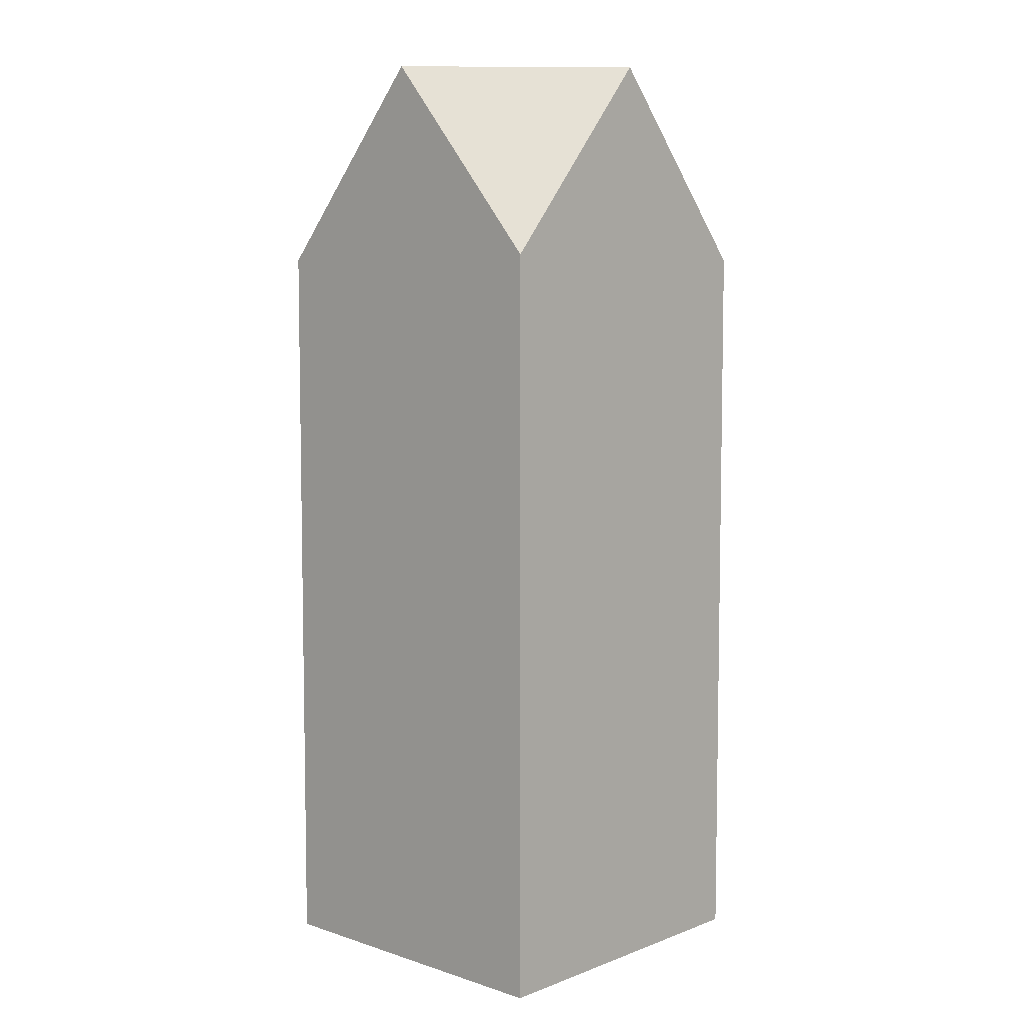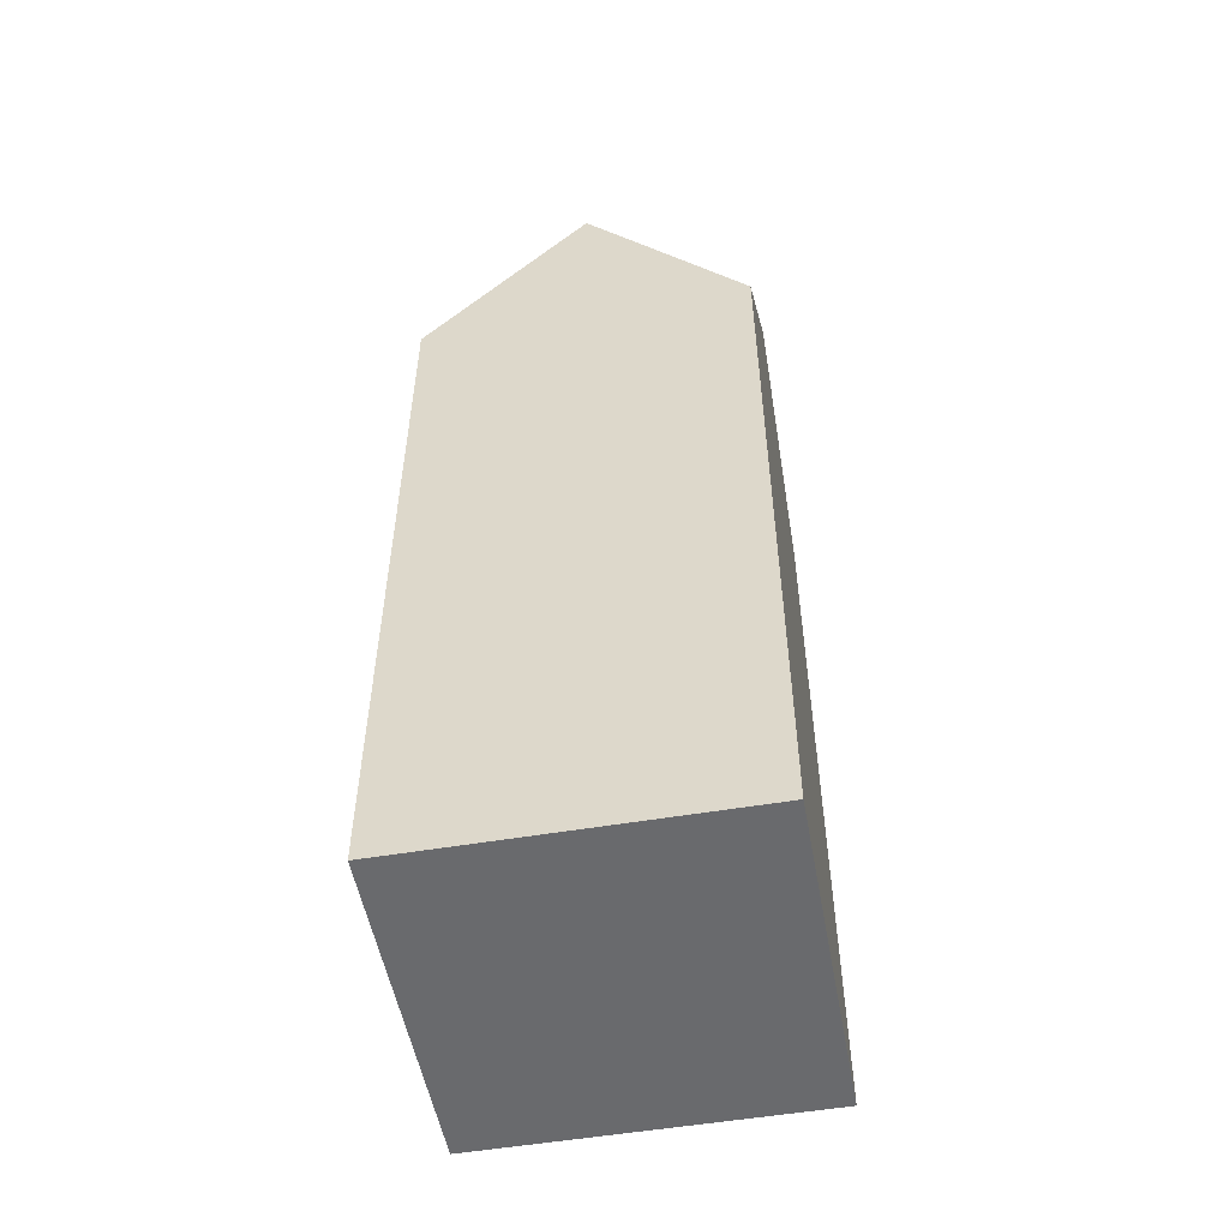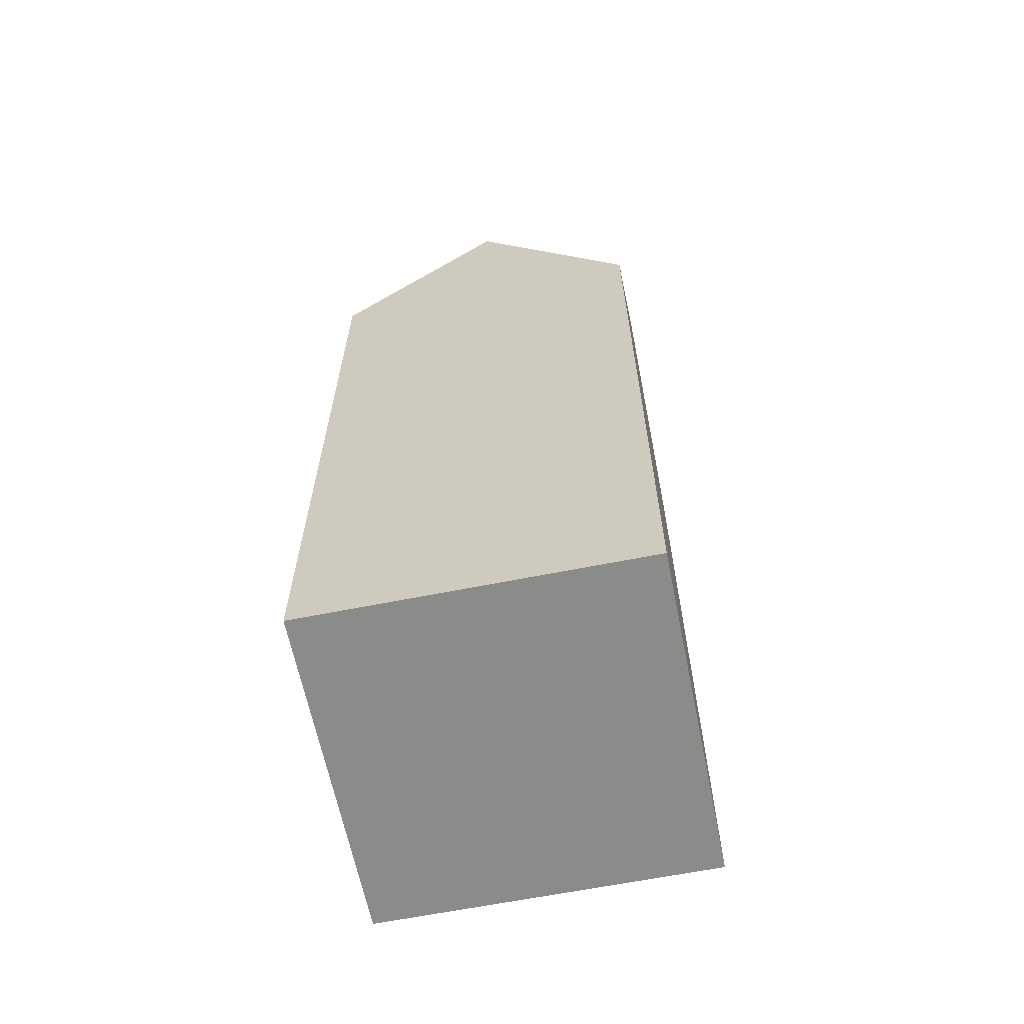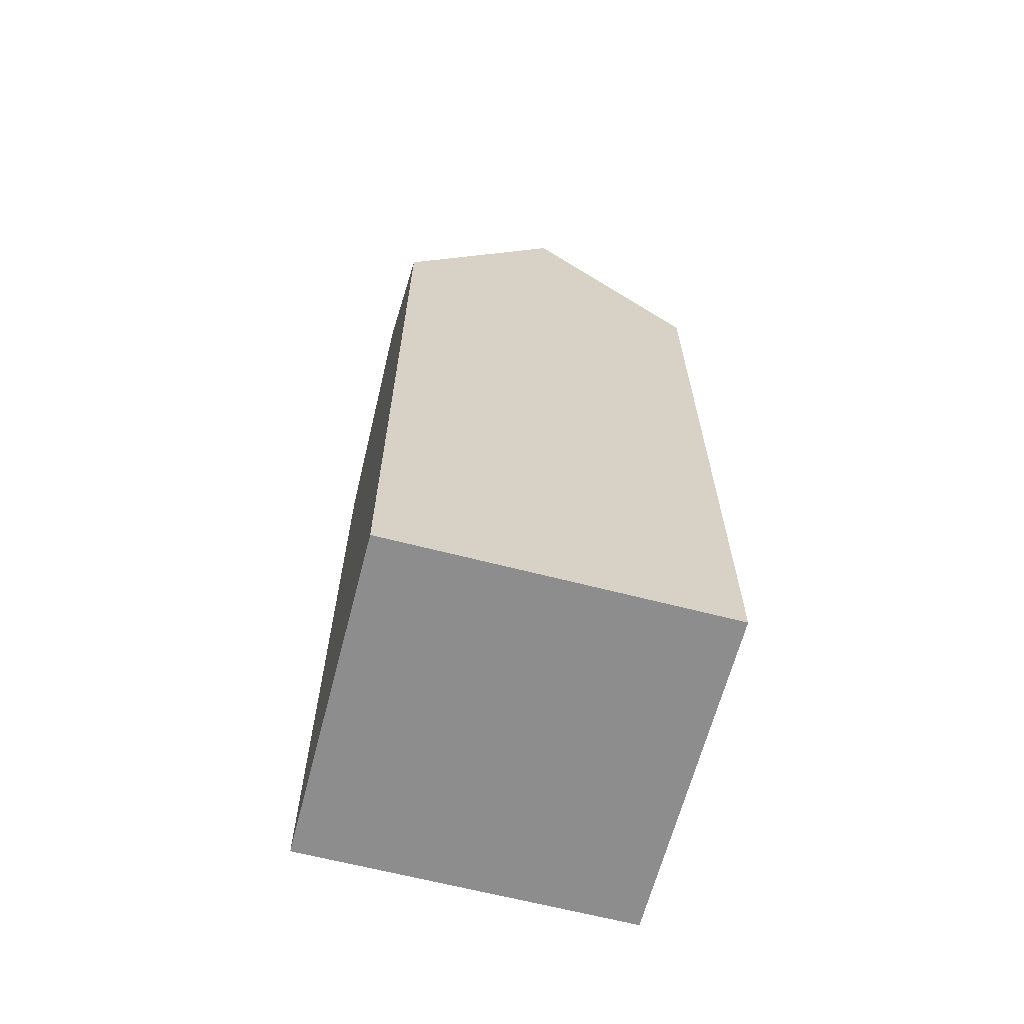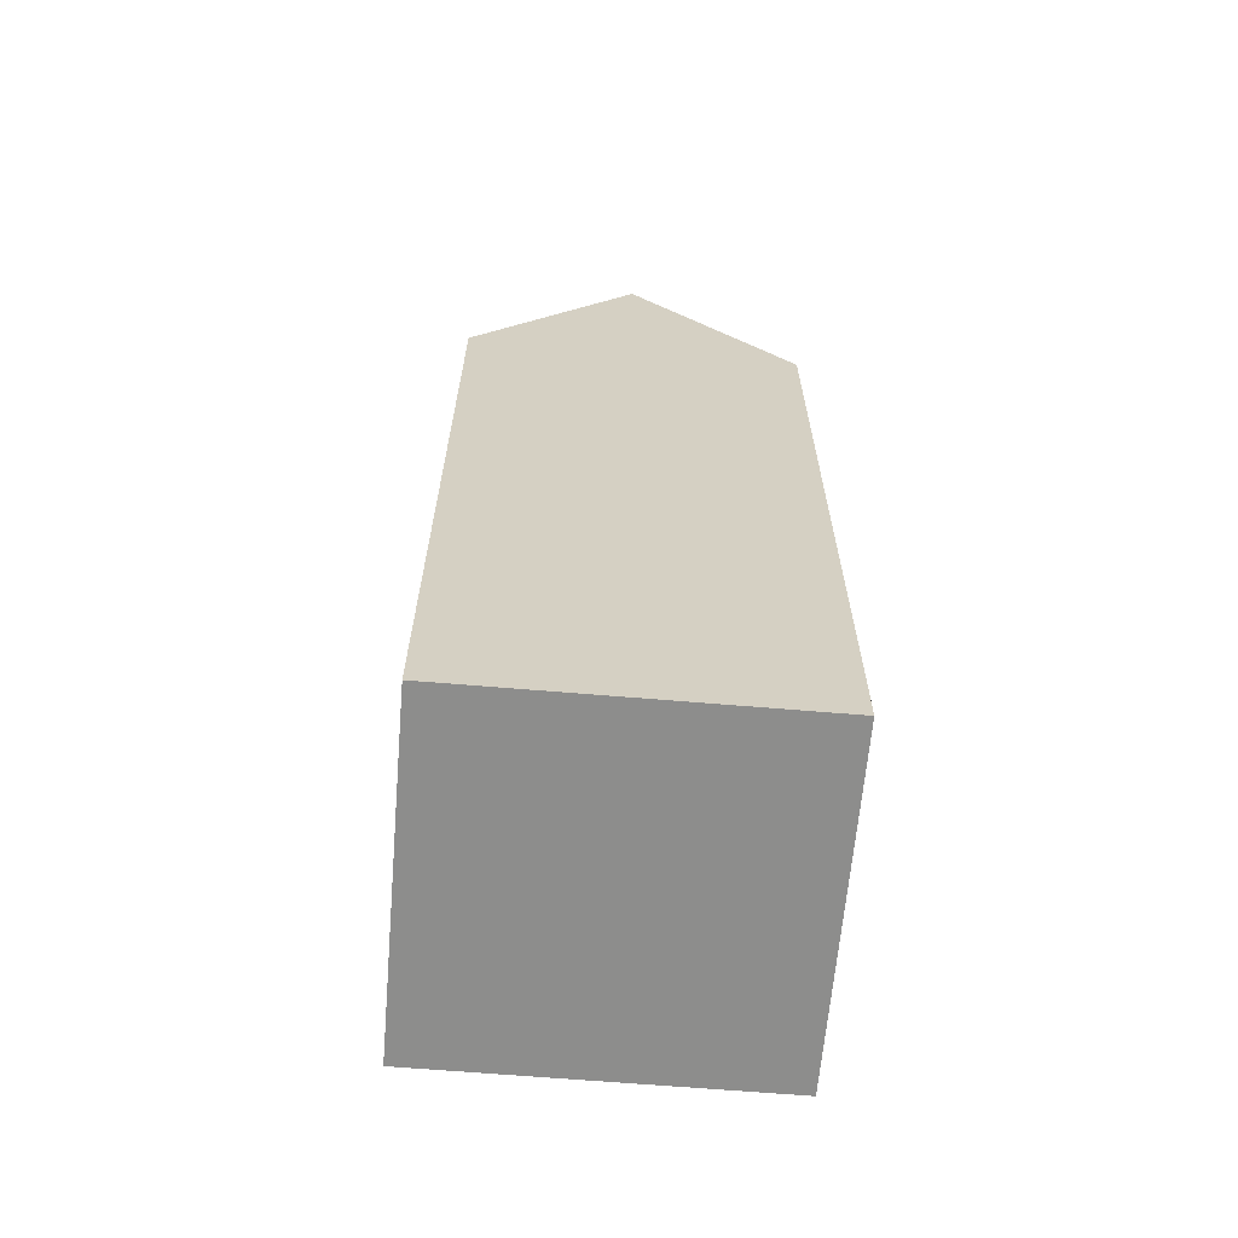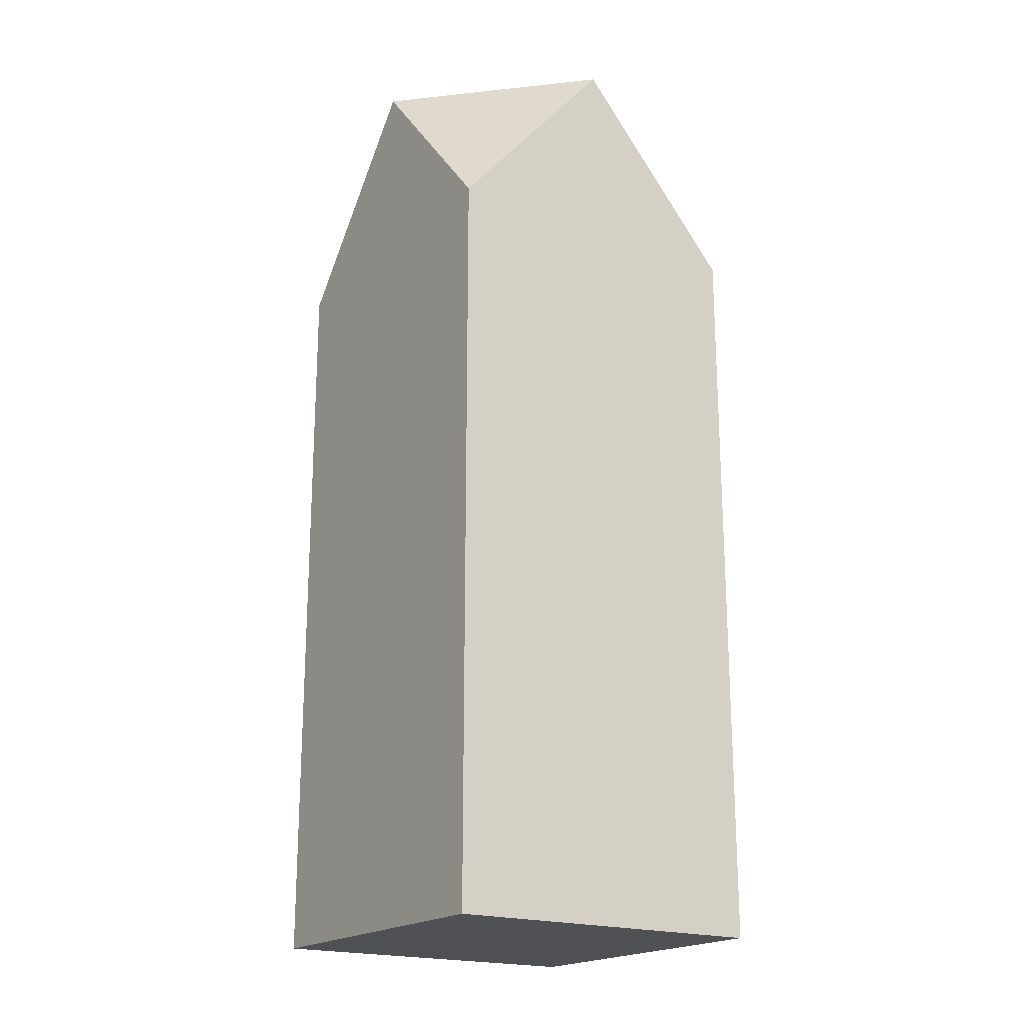
<metadata>
{"format":"obj","ext":"obj","renderer":"f3d","projection":"perspective","resolution":1024,"background":"white","views":[{"elev":6.4,"azim":-47.0,"up":"+Y"},{"elev":-53.0,"azim":10.3,"up":"+Y"},{"elev":-63.7,"azim":-78.6,"up":"+Y"},{"elev":-64.7,"azim":75.4,"up":"+Y"},{"elev":-64.4,"azim":-94.9,"up":"+Y"},{"elev":-19.9,"azim":-33.8,"up":"+Y"}]}
</metadata>
<code>
o Cube_Cube.001
v -5 -2.92 5
v -5 19.74 5
v -5 -2.92 -5
v -5 19.74 -5
v 5 -2.92 5
v 5 19.74 5
v 5 -2.92 -5
v 5 19.74 -5
v -5 25.59 0
v 0 25.59 -5
v 5 25.59 0
v 0 25.59 5
v 0 24.67 0
f 9 4 3
f 10 8 7
f 11 6 5
f 12 2 1
f 7 1 3
f 9 12 13
f 13 6 11
f 10 11 8
f 4 13 10
f 3 1 9
f 1 2 9
f 7 3 10
f 3 4 10
f 5 7 11
f 7 8 11
f 1 5 12
f 5 6 12
f 7 5 1
f 9 2 12
f 13 12 6
f 10 13 11
f 4 9 13

</code>
